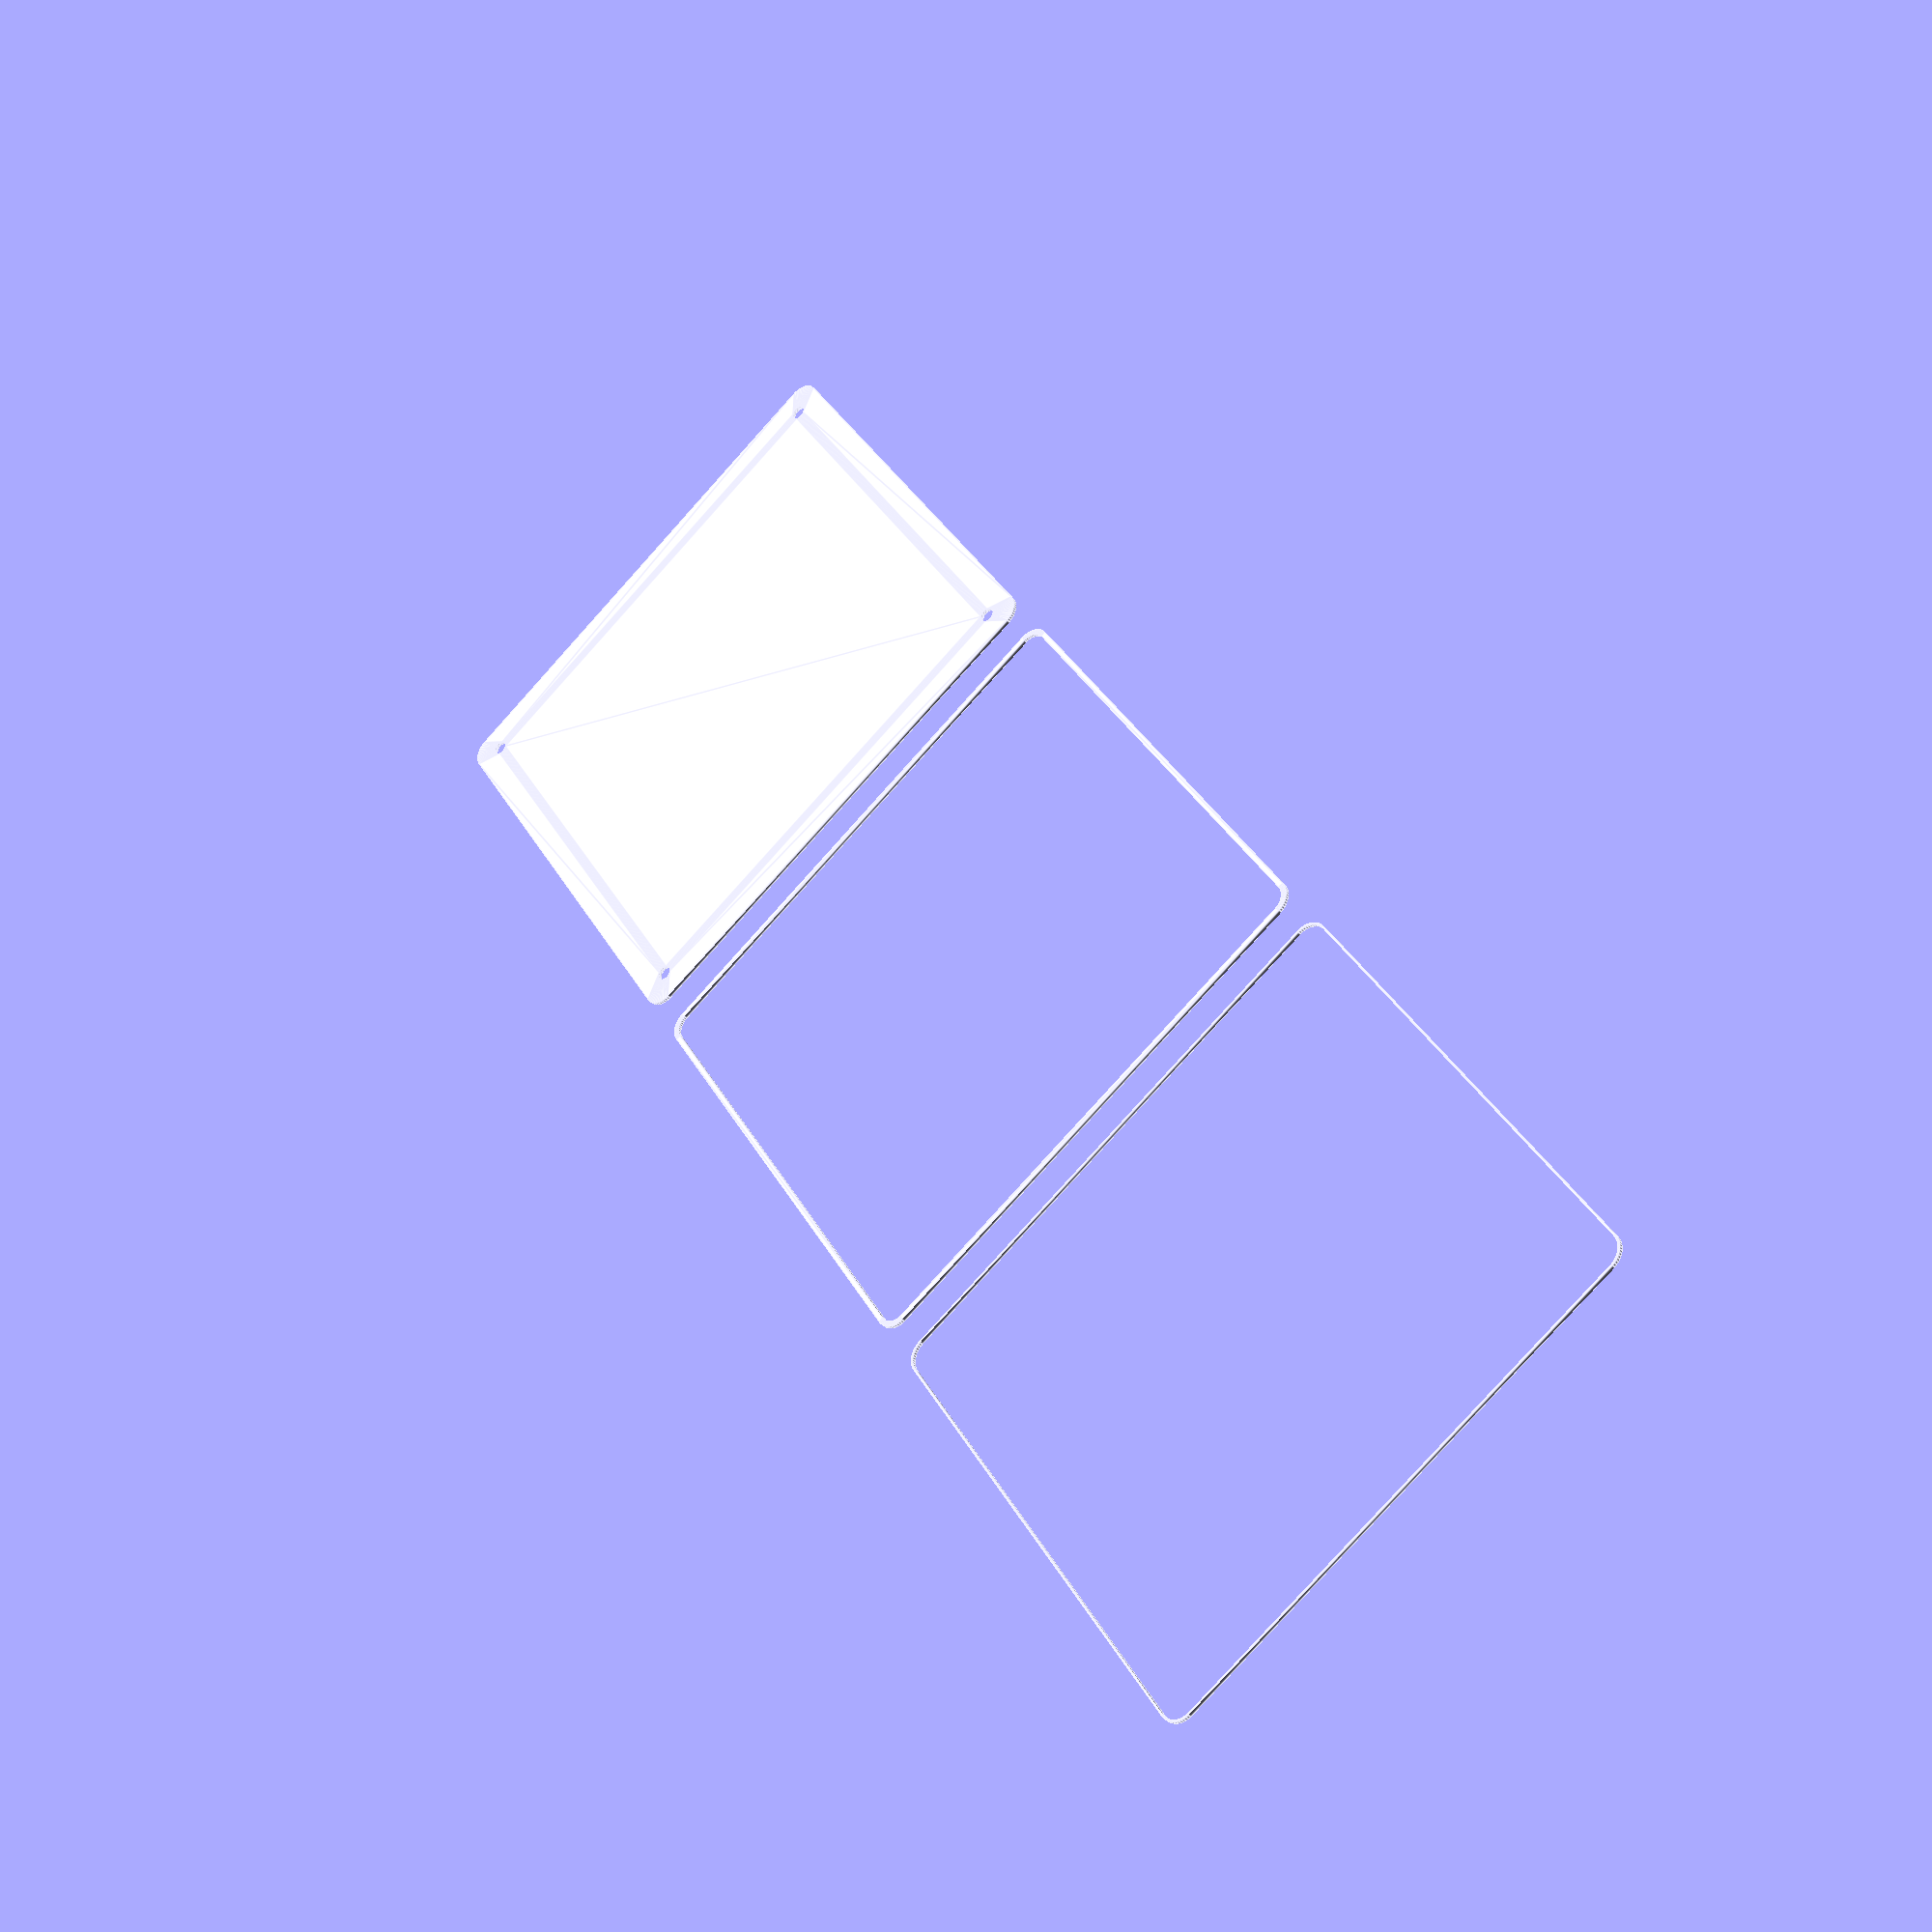
<openscad>
$fn = 50;


union() {
	translate(v = [0, 0, 0]) {
		projection() {
			intersection() {
				translate(v = [-500, -500, -6.0000000000]) {
					cube(size = [1000, 1000, 0.1000000000]);
				}
				difference() {
					union() {
						hull() {
							translate(v = [-62.5000000000, 62.5000000000, 0]) {
								cylinder(h = 15, r = 5);
							}
							translate(v = [62.5000000000, 62.5000000000, 0]) {
								cylinder(h = 15, r = 5);
							}
							translate(v = [-62.5000000000, -62.5000000000, 0]) {
								cylinder(h = 15, r = 5);
							}
							translate(v = [62.5000000000, -62.5000000000, 0]) {
								cylinder(h = 15, r = 5);
							}
						}
					}
					union() {
						translate(v = [-60.0000000000, -60.0000000000, 1]) {
							rotate(a = [0, 0, 0]) {
								difference() {
									union() {
										cylinder(h = 3, r = 2.9000000000);
										translate(v = [0, 0, -10.0000000000]) {
											cylinder(h = 10, r = 1.5000000000);
										}
										translate(v = [0, 0, -10.0000000000]) {
											cylinder(h = 10, r = 1.8000000000);
										}
										translate(v = [0, 0, -10.0000000000]) {
											cylinder(h = 10, r = 1.5000000000);
										}
									}
									union();
								}
							}
						}
						translate(v = [60.0000000000, -60.0000000000, 1]) {
							rotate(a = [0, 0, 0]) {
								difference() {
									union() {
										cylinder(h = 3, r = 2.9000000000);
										translate(v = [0, 0, -10.0000000000]) {
											cylinder(h = 10, r = 1.5000000000);
										}
										translate(v = [0, 0, -10.0000000000]) {
											cylinder(h = 10, r = 1.8000000000);
										}
										translate(v = [0, 0, -10.0000000000]) {
											cylinder(h = 10, r = 1.5000000000);
										}
									}
									union();
								}
							}
						}
						translate(v = [-60.0000000000, 60.0000000000, 1]) {
							rotate(a = [0, 0, 0]) {
								difference() {
									union() {
										cylinder(h = 3, r = 2.9000000000);
										translate(v = [0, 0, -10.0000000000]) {
											cylinder(h = 10, r = 1.5000000000);
										}
										translate(v = [0, 0, -10.0000000000]) {
											cylinder(h = 10, r = 1.8000000000);
										}
										translate(v = [0, 0, -10.0000000000]) {
											cylinder(h = 10, r = 1.5000000000);
										}
									}
									union();
								}
							}
						}
						translate(v = [60.0000000000, 60.0000000000, 1]) {
							rotate(a = [0, 0, 0]) {
								difference() {
									union() {
										cylinder(h = 3, r = 2.9000000000);
										translate(v = [0, 0, -10.0000000000]) {
											cylinder(h = 10, r = 1.5000000000);
										}
										translate(v = [0, 0, -10.0000000000]) {
											cylinder(h = 10, r = 1.8000000000);
										}
										translate(v = [0, 0, -10.0000000000]) {
											cylinder(h = 10, r = 1.5000000000);
										}
									}
									union();
								}
							}
						}
						translate(v = [0, 0, 1]) {
							hull() {
								union() {
									translate(v = [-62.2500000000, 62.2500000000, 4.7500000000]) {
										cylinder(h = 25.5000000000, r = 4.7500000000);
									}
									translate(v = [-62.2500000000, 62.2500000000, 4.7500000000]) {
										sphere(r = 4.7500000000);
									}
									translate(v = [-62.2500000000, 62.2500000000, 30.2500000000]) {
										sphere(r = 4.7500000000);
									}
								}
								union() {
									translate(v = [62.2500000000, 62.2500000000, 4.7500000000]) {
										cylinder(h = 25.5000000000, r = 4.7500000000);
									}
									translate(v = [62.2500000000, 62.2500000000, 4.7500000000]) {
										sphere(r = 4.7500000000);
									}
									translate(v = [62.2500000000, 62.2500000000, 30.2500000000]) {
										sphere(r = 4.7500000000);
									}
								}
								union() {
									translate(v = [-62.2500000000, -62.2500000000, 4.7500000000]) {
										cylinder(h = 25.5000000000, r = 4.7500000000);
									}
									translate(v = [-62.2500000000, -62.2500000000, 4.7500000000]) {
										sphere(r = 4.7500000000);
									}
									translate(v = [-62.2500000000, -62.2500000000, 30.2500000000]) {
										sphere(r = 4.7500000000);
									}
								}
								union() {
									translate(v = [62.2500000000, -62.2500000000, 4.7500000000]) {
										cylinder(h = 25.5000000000, r = 4.7500000000);
									}
									translate(v = [62.2500000000, -62.2500000000, 4.7500000000]) {
										sphere(r = 4.7500000000);
									}
									translate(v = [62.2500000000, -62.2500000000, 30.2500000000]) {
										sphere(r = 4.7500000000);
									}
								}
							}
						}
					}
				}
			}
		}
	}
	translate(v = [0, 144, 0]) {
		projection() {
			intersection() {
				translate(v = [-500, -500, -3.0000000000]) {
					cube(size = [1000, 1000, 0.1000000000]);
				}
				difference() {
					union() {
						hull() {
							translate(v = [-62.5000000000, 62.5000000000, 0]) {
								cylinder(h = 15, r = 5);
							}
							translate(v = [62.5000000000, 62.5000000000, 0]) {
								cylinder(h = 15, r = 5);
							}
							translate(v = [-62.5000000000, -62.5000000000, 0]) {
								cylinder(h = 15, r = 5);
							}
							translate(v = [62.5000000000, -62.5000000000, 0]) {
								cylinder(h = 15, r = 5);
							}
						}
					}
					union() {
						translate(v = [-60.0000000000, -60.0000000000, 1]) {
							rotate(a = [0, 0, 0]) {
								difference() {
									union() {
										cylinder(h = 3, r = 2.9000000000);
										translate(v = [0, 0, -10.0000000000]) {
											cylinder(h = 10, r = 1.5000000000);
										}
										translate(v = [0, 0, -10.0000000000]) {
											cylinder(h = 10, r = 1.8000000000);
										}
										translate(v = [0, 0, -10.0000000000]) {
											cylinder(h = 10, r = 1.5000000000);
										}
									}
									union();
								}
							}
						}
						translate(v = [60.0000000000, -60.0000000000, 1]) {
							rotate(a = [0, 0, 0]) {
								difference() {
									union() {
										cylinder(h = 3, r = 2.9000000000);
										translate(v = [0, 0, -10.0000000000]) {
											cylinder(h = 10, r = 1.5000000000);
										}
										translate(v = [0, 0, -10.0000000000]) {
											cylinder(h = 10, r = 1.8000000000);
										}
										translate(v = [0, 0, -10.0000000000]) {
											cylinder(h = 10, r = 1.5000000000);
										}
									}
									union();
								}
							}
						}
						translate(v = [-60.0000000000, 60.0000000000, 1]) {
							rotate(a = [0, 0, 0]) {
								difference() {
									union() {
										cylinder(h = 3, r = 2.9000000000);
										translate(v = [0, 0, -10.0000000000]) {
											cylinder(h = 10, r = 1.5000000000);
										}
										translate(v = [0, 0, -10.0000000000]) {
											cylinder(h = 10, r = 1.8000000000);
										}
										translate(v = [0, 0, -10.0000000000]) {
											cylinder(h = 10, r = 1.5000000000);
										}
									}
									union();
								}
							}
						}
						translate(v = [60.0000000000, 60.0000000000, 1]) {
							rotate(a = [0, 0, 0]) {
								difference() {
									union() {
										cylinder(h = 3, r = 2.9000000000);
										translate(v = [0, 0, -10.0000000000]) {
											cylinder(h = 10, r = 1.5000000000);
										}
										translate(v = [0, 0, -10.0000000000]) {
											cylinder(h = 10, r = 1.8000000000);
										}
										translate(v = [0, 0, -10.0000000000]) {
											cylinder(h = 10, r = 1.5000000000);
										}
									}
									union();
								}
							}
						}
						translate(v = [0, 0, 1]) {
							hull() {
								union() {
									translate(v = [-62.2500000000, 62.2500000000, 4.7500000000]) {
										cylinder(h = 25.5000000000, r = 4.7500000000);
									}
									translate(v = [-62.2500000000, 62.2500000000, 4.7500000000]) {
										sphere(r = 4.7500000000);
									}
									translate(v = [-62.2500000000, 62.2500000000, 30.2500000000]) {
										sphere(r = 4.7500000000);
									}
								}
								union() {
									translate(v = [62.2500000000, 62.2500000000, 4.7500000000]) {
										cylinder(h = 25.5000000000, r = 4.7500000000);
									}
									translate(v = [62.2500000000, 62.2500000000, 4.7500000000]) {
										sphere(r = 4.7500000000);
									}
									translate(v = [62.2500000000, 62.2500000000, 30.2500000000]) {
										sphere(r = 4.7500000000);
									}
								}
								union() {
									translate(v = [-62.2500000000, -62.2500000000, 4.7500000000]) {
										cylinder(h = 25.5000000000, r = 4.7500000000);
									}
									translate(v = [-62.2500000000, -62.2500000000, 4.7500000000]) {
										sphere(r = 4.7500000000);
									}
									translate(v = [-62.2500000000, -62.2500000000, 30.2500000000]) {
										sphere(r = 4.7500000000);
									}
								}
								union() {
									translate(v = [62.2500000000, -62.2500000000, 4.7500000000]) {
										cylinder(h = 25.5000000000, r = 4.7500000000);
									}
									translate(v = [62.2500000000, -62.2500000000, 4.7500000000]) {
										sphere(r = 4.7500000000);
									}
									translate(v = [62.2500000000, -62.2500000000, 30.2500000000]) {
										sphere(r = 4.7500000000);
									}
								}
							}
						}
					}
				}
			}
		}
	}
	translate(v = [0, 288, 0]) {
		projection() {
			intersection() {
				translate(v = [-500, -500, 0.0000000000]) {
					cube(size = [1000, 1000, 0.1000000000]);
				}
				difference() {
					union() {
						hull() {
							translate(v = [-62.5000000000, 62.5000000000, 0]) {
								cylinder(h = 15, r = 5);
							}
							translate(v = [62.5000000000, 62.5000000000, 0]) {
								cylinder(h = 15, r = 5);
							}
							translate(v = [-62.5000000000, -62.5000000000, 0]) {
								cylinder(h = 15, r = 5);
							}
							translate(v = [62.5000000000, -62.5000000000, 0]) {
								cylinder(h = 15, r = 5);
							}
						}
					}
					union() {
						translate(v = [-60.0000000000, -60.0000000000, 1]) {
							rotate(a = [0, 0, 0]) {
								difference() {
									union() {
										cylinder(h = 3, r = 2.9000000000);
										translate(v = [0, 0, -10.0000000000]) {
											cylinder(h = 10, r = 1.5000000000);
										}
										translate(v = [0, 0, -10.0000000000]) {
											cylinder(h = 10, r = 1.8000000000);
										}
										translate(v = [0, 0, -10.0000000000]) {
											cylinder(h = 10, r = 1.5000000000);
										}
									}
									union();
								}
							}
						}
						translate(v = [60.0000000000, -60.0000000000, 1]) {
							rotate(a = [0, 0, 0]) {
								difference() {
									union() {
										cylinder(h = 3, r = 2.9000000000);
										translate(v = [0, 0, -10.0000000000]) {
											cylinder(h = 10, r = 1.5000000000);
										}
										translate(v = [0, 0, -10.0000000000]) {
											cylinder(h = 10, r = 1.8000000000);
										}
										translate(v = [0, 0, -10.0000000000]) {
											cylinder(h = 10, r = 1.5000000000);
										}
									}
									union();
								}
							}
						}
						translate(v = [-60.0000000000, 60.0000000000, 1]) {
							rotate(a = [0, 0, 0]) {
								difference() {
									union() {
										cylinder(h = 3, r = 2.9000000000);
										translate(v = [0, 0, -10.0000000000]) {
											cylinder(h = 10, r = 1.5000000000);
										}
										translate(v = [0, 0, -10.0000000000]) {
											cylinder(h = 10, r = 1.8000000000);
										}
										translate(v = [0, 0, -10.0000000000]) {
											cylinder(h = 10, r = 1.5000000000);
										}
									}
									union();
								}
							}
						}
						translate(v = [60.0000000000, 60.0000000000, 1]) {
							rotate(a = [0, 0, 0]) {
								difference() {
									union() {
										cylinder(h = 3, r = 2.9000000000);
										translate(v = [0, 0, -10.0000000000]) {
											cylinder(h = 10, r = 1.5000000000);
										}
										translate(v = [0, 0, -10.0000000000]) {
											cylinder(h = 10, r = 1.8000000000);
										}
										translate(v = [0, 0, -10.0000000000]) {
											cylinder(h = 10, r = 1.5000000000);
										}
									}
									union();
								}
							}
						}
						translate(v = [0, 0, 1]) {
							hull() {
								union() {
									translate(v = [-62.2500000000, 62.2500000000, 4.7500000000]) {
										cylinder(h = 25.5000000000, r = 4.7500000000);
									}
									translate(v = [-62.2500000000, 62.2500000000, 4.7500000000]) {
										sphere(r = 4.7500000000);
									}
									translate(v = [-62.2500000000, 62.2500000000, 30.2500000000]) {
										sphere(r = 4.7500000000);
									}
								}
								union() {
									translate(v = [62.2500000000, 62.2500000000, 4.7500000000]) {
										cylinder(h = 25.5000000000, r = 4.7500000000);
									}
									translate(v = [62.2500000000, 62.2500000000, 4.7500000000]) {
										sphere(r = 4.7500000000);
									}
									translate(v = [62.2500000000, 62.2500000000, 30.2500000000]) {
										sphere(r = 4.7500000000);
									}
								}
								union() {
									translate(v = [-62.2500000000, -62.2500000000, 4.7500000000]) {
										cylinder(h = 25.5000000000, r = 4.7500000000);
									}
									translate(v = [-62.2500000000, -62.2500000000, 4.7500000000]) {
										sphere(r = 4.7500000000);
									}
									translate(v = [-62.2500000000, -62.2500000000, 30.2500000000]) {
										sphere(r = 4.7500000000);
									}
								}
								union() {
									translate(v = [62.2500000000, -62.2500000000, 4.7500000000]) {
										cylinder(h = 25.5000000000, r = 4.7500000000);
									}
									translate(v = [62.2500000000, -62.2500000000, 4.7500000000]) {
										sphere(r = 4.7500000000);
									}
									translate(v = [62.2500000000, -62.2500000000, 30.2500000000]) {
										sphere(r = 4.7500000000);
									}
								}
							}
						}
					}
				}
			}
		}
	}
	translate(v = [0, 432, 0]) {
		projection() {
			intersection() {
				translate(v = [-500, -500, 3.0000000000]) {
					cube(size = [1000, 1000, 0.1000000000]);
				}
				difference() {
					union() {
						hull() {
							translate(v = [-62.5000000000, 62.5000000000, 0]) {
								cylinder(h = 15, r = 5);
							}
							translate(v = [62.5000000000, 62.5000000000, 0]) {
								cylinder(h = 15, r = 5);
							}
							translate(v = [-62.5000000000, -62.5000000000, 0]) {
								cylinder(h = 15, r = 5);
							}
							translate(v = [62.5000000000, -62.5000000000, 0]) {
								cylinder(h = 15, r = 5);
							}
						}
					}
					union() {
						translate(v = [-60.0000000000, -60.0000000000, 1]) {
							rotate(a = [0, 0, 0]) {
								difference() {
									union() {
										cylinder(h = 3, r = 2.9000000000);
										translate(v = [0, 0, -10.0000000000]) {
											cylinder(h = 10, r = 1.5000000000);
										}
										translate(v = [0, 0, -10.0000000000]) {
											cylinder(h = 10, r = 1.8000000000);
										}
										translate(v = [0, 0, -10.0000000000]) {
											cylinder(h = 10, r = 1.5000000000);
										}
									}
									union();
								}
							}
						}
						translate(v = [60.0000000000, -60.0000000000, 1]) {
							rotate(a = [0, 0, 0]) {
								difference() {
									union() {
										cylinder(h = 3, r = 2.9000000000);
										translate(v = [0, 0, -10.0000000000]) {
											cylinder(h = 10, r = 1.5000000000);
										}
										translate(v = [0, 0, -10.0000000000]) {
											cylinder(h = 10, r = 1.8000000000);
										}
										translate(v = [0, 0, -10.0000000000]) {
											cylinder(h = 10, r = 1.5000000000);
										}
									}
									union();
								}
							}
						}
						translate(v = [-60.0000000000, 60.0000000000, 1]) {
							rotate(a = [0, 0, 0]) {
								difference() {
									union() {
										cylinder(h = 3, r = 2.9000000000);
										translate(v = [0, 0, -10.0000000000]) {
											cylinder(h = 10, r = 1.5000000000);
										}
										translate(v = [0, 0, -10.0000000000]) {
											cylinder(h = 10, r = 1.8000000000);
										}
										translate(v = [0, 0, -10.0000000000]) {
											cylinder(h = 10, r = 1.5000000000);
										}
									}
									union();
								}
							}
						}
						translate(v = [60.0000000000, 60.0000000000, 1]) {
							rotate(a = [0, 0, 0]) {
								difference() {
									union() {
										cylinder(h = 3, r = 2.9000000000);
										translate(v = [0, 0, -10.0000000000]) {
											cylinder(h = 10, r = 1.5000000000);
										}
										translate(v = [0, 0, -10.0000000000]) {
											cylinder(h = 10, r = 1.8000000000);
										}
										translate(v = [0, 0, -10.0000000000]) {
											cylinder(h = 10, r = 1.5000000000);
										}
									}
									union();
								}
							}
						}
						translate(v = [0, 0, 1]) {
							hull() {
								union() {
									translate(v = [-62.2500000000, 62.2500000000, 4.7500000000]) {
										cylinder(h = 25.5000000000, r = 4.7500000000);
									}
									translate(v = [-62.2500000000, 62.2500000000, 4.7500000000]) {
										sphere(r = 4.7500000000);
									}
									translate(v = [-62.2500000000, 62.2500000000, 30.2500000000]) {
										sphere(r = 4.7500000000);
									}
								}
								union() {
									translate(v = [62.2500000000, 62.2500000000, 4.7500000000]) {
										cylinder(h = 25.5000000000, r = 4.7500000000);
									}
									translate(v = [62.2500000000, 62.2500000000, 4.7500000000]) {
										sphere(r = 4.7500000000);
									}
									translate(v = [62.2500000000, 62.2500000000, 30.2500000000]) {
										sphere(r = 4.7500000000);
									}
								}
								union() {
									translate(v = [-62.2500000000, -62.2500000000, 4.7500000000]) {
										cylinder(h = 25.5000000000, r = 4.7500000000);
									}
									translate(v = [-62.2500000000, -62.2500000000, 4.7500000000]) {
										sphere(r = 4.7500000000);
									}
									translate(v = [-62.2500000000, -62.2500000000, 30.2500000000]) {
										sphere(r = 4.7500000000);
									}
								}
								union() {
									translate(v = [62.2500000000, -62.2500000000, 4.7500000000]) {
										cylinder(h = 25.5000000000, r = 4.7500000000);
									}
									translate(v = [62.2500000000, -62.2500000000, 4.7500000000]) {
										sphere(r = 4.7500000000);
									}
									translate(v = [62.2500000000, -62.2500000000, 30.2500000000]) {
										sphere(r = 4.7500000000);
									}
								}
							}
						}
					}
				}
			}
		}
	}
	translate(v = [0, 576, 0]) {
		projection() {
			intersection() {
				translate(v = [-500, -500, 6.0000000000]) {
					cube(size = [1000, 1000, 0.1000000000]);
				}
				difference() {
					union() {
						hull() {
							translate(v = [-62.5000000000, 62.5000000000, 0]) {
								cylinder(h = 15, r = 5);
							}
							translate(v = [62.5000000000, 62.5000000000, 0]) {
								cylinder(h = 15, r = 5);
							}
							translate(v = [-62.5000000000, -62.5000000000, 0]) {
								cylinder(h = 15, r = 5);
							}
							translate(v = [62.5000000000, -62.5000000000, 0]) {
								cylinder(h = 15, r = 5);
							}
						}
					}
					union() {
						translate(v = [-60.0000000000, -60.0000000000, 1]) {
							rotate(a = [0, 0, 0]) {
								difference() {
									union() {
										cylinder(h = 3, r = 2.9000000000);
										translate(v = [0, 0, -10.0000000000]) {
											cylinder(h = 10, r = 1.5000000000);
										}
										translate(v = [0, 0, -10.0000000000]) {
											cylinder(h = 10, r = 1.8000000000);
										}
										translate(v = [0, 0, -10.0000000000]) {
											cylinder(h = 10, r = 1.5000000000);
										}
									}
									union();
								}
							}
						}
						translate(v = [60.0000000000, -60.0000000000, 1]) {
							rotate(a = [0, 0, 0]) {
								difference() {
									union() {
										cylinder(h = 3, r = 2.9000000000);
										translate(v = [0, 0, -10.0000000000]) {
											cylinder(h = 10, r = 1.5000000000);
										}
										translate(v = [0, 0, -10.0000000000]) {
											cylinder(h = 10, r = 1.8000000000);
										}
										translate(v = [0, 0, -10.0000000000]) {
											cylinder(h = 10, r = 1.5000000000);
										}
									}
									union();
								}
							}
						}
						translate(v = [-60.0000000000, 60.0000000000, 1]) {
							rotate(a = [0, 0, 0]) {
								difference() {
									union() {
										cylinder(h = 3, r = 2.9000000000);
										translate(v = [0, 0, -10.0000000000]) {
											cylinder(h = 10, r = 1.5000000000);
										}
										translate(v = [0, 0, -10.0000000000]) {
											cylinder(h = 10, r = 1.8000000000);
										}
										translate(v = [0, 0, -10.0000000000]) {
											cylinder(h = 10, r = 1.5000000000);
										}
									}
									union();
								}
							}
						}
						translate(v = [60.0000000000, 60.0000000000, 1]) {
							rotate(a = [0, 0, 0]) {
								difference() {
									union() {
										cylinder(h = 3, r = 2.9000000000);
										translate(v = [0, 0, -10.0000000000]) {
											cylinder(h = 10, r = 1.5000000000);
										}
										translate(v = [0, 0, -10.0000000000]) {
											cylinder(h = 10, r = 1.8000000000);
										}
										translate(v = [0, 0, -10.0000000000]) {
											cylinder(h = 10, r = 1.5000000000);
										}
									}
									union();
								}
							}
						}
						translate(v = [0, 0, 1]) {
							hull() {
								union() {
									translate(v = [-62.2500000000, 62.2500000000, 4.7500000000]) {
										cylinder(h = 25.5000000000, r = 4.7500000000);
									}
									translate(v = [-62.2500000000, 62.2500000000, 4.7500000000]) {
										sphere(r = 4.7500000000);
									}
									translate(v = [-62.2500000000, 62.2500000000, 30.2500000000]) {
										sphere(r = 4.7500000000);
									}
								}
								union() {
									translate(v = [62.2500000000, 62.2500000000, 4.7500000000]) {
										cylinder(h = 25.5000000000, r = 4.7500000000);
									}
									translate(v = [62.2500000000, 62.2500000000, 4.7500000000]) {
										sphere(r = 4.7500000000);
									}
									translate(v = [62.2500000000, 62.2500000000, 30.2500000000]) {
										sphere(r = 4.7500000000);
									}
								}
								union() {
									translate(v = [-62.2500000000, -62.2500000000, 4.7500000000]) {
										cylinder(h = 25.5000000000, r = 4.7500000000);
									}
									translate(v = [-62.2500000000, -62.2500000000, 4.7500000000]) {
										sphere(r = 4.7500000000);
									}
									translate(v = [-62.2500000000, -62.2500000000, 30.2500000000]) {
										sphere(r = 4.7500000000);
									}
								}
								union() {
									translate(v = [62.2500000000, -62.2500000000, 4.7500000000]) {
										cylinder(h = 25.5000000000, r = 4.7500000000);
									}
									translate(v = [62.2500000000, -62.2500000000, 4.7500000000]) {
										sphere(r = 4.7500000000);
									}
									translate(v = [62.2500000000, -62.2500000000, 30.2500000000]) {
										sphere(r = 4.7500000000);
									}
								}
							}
						}
					}
				}
			}
		}
	}
}
</openscad>
<views>
elev=35.7 azim=148.3 roll=38.2 proj=p view=edges
</views>
